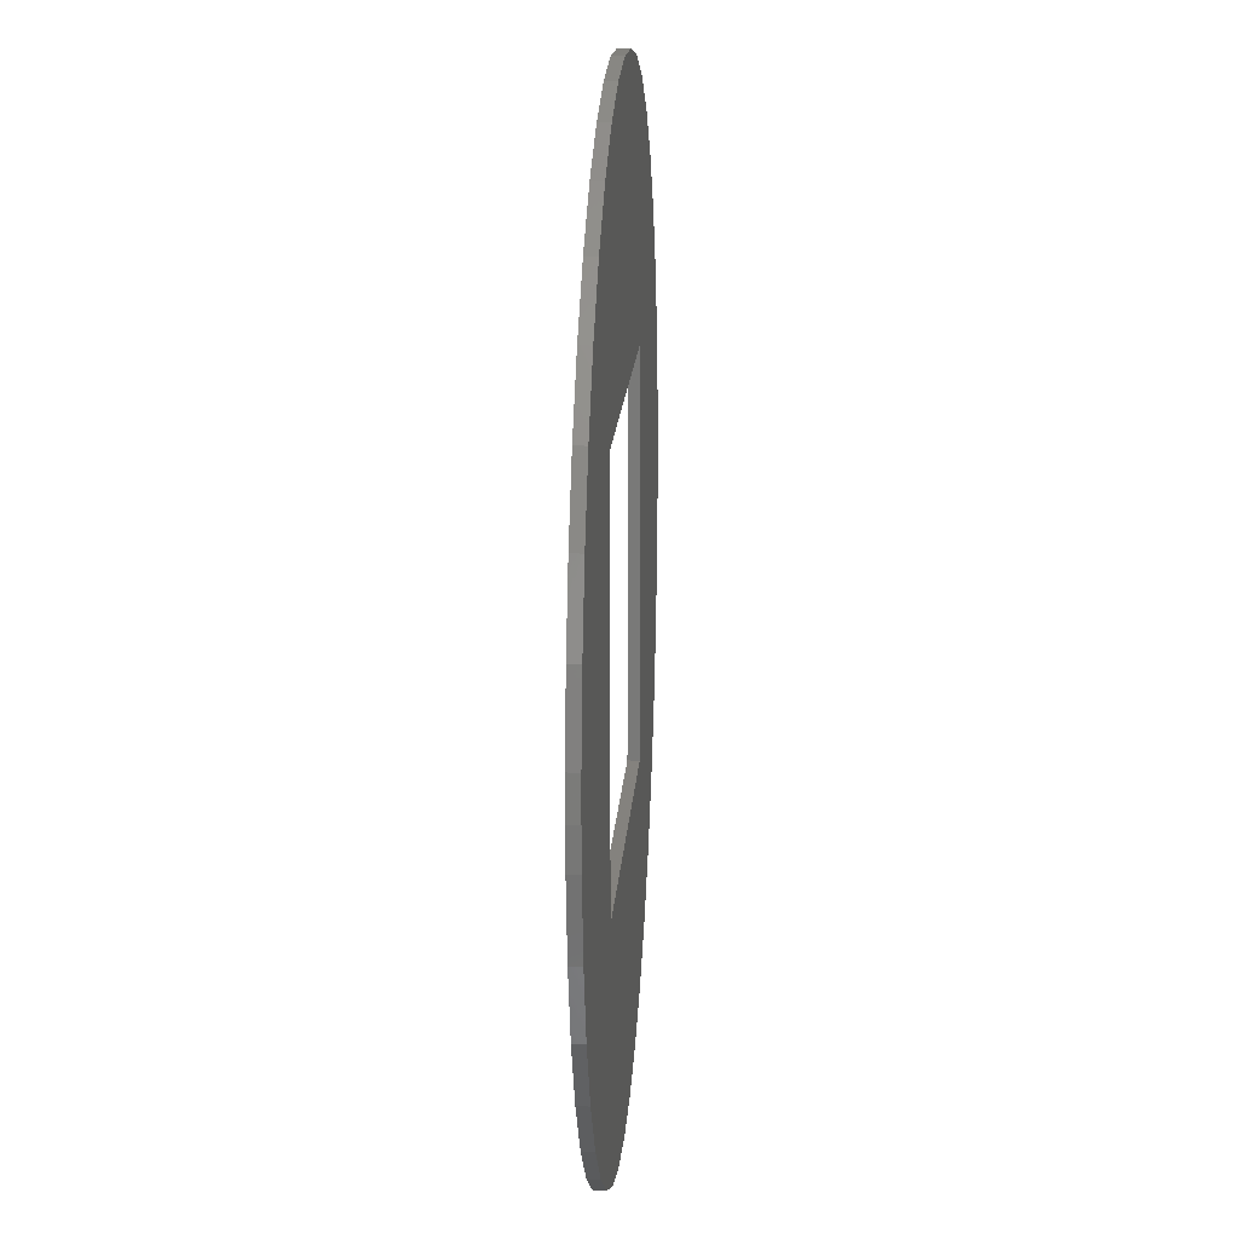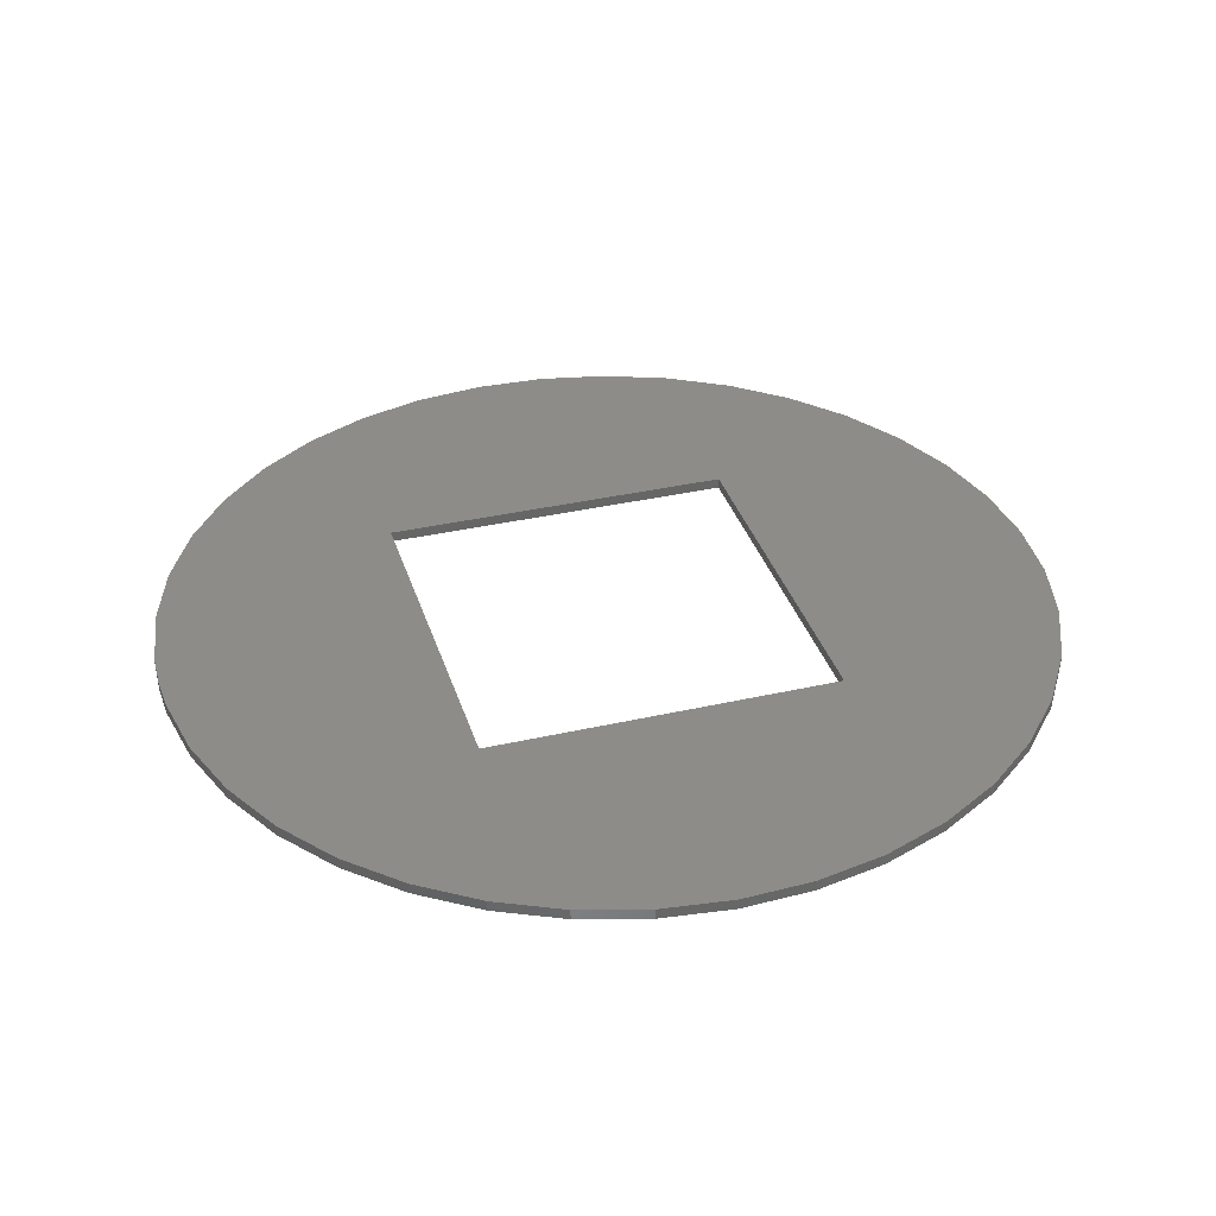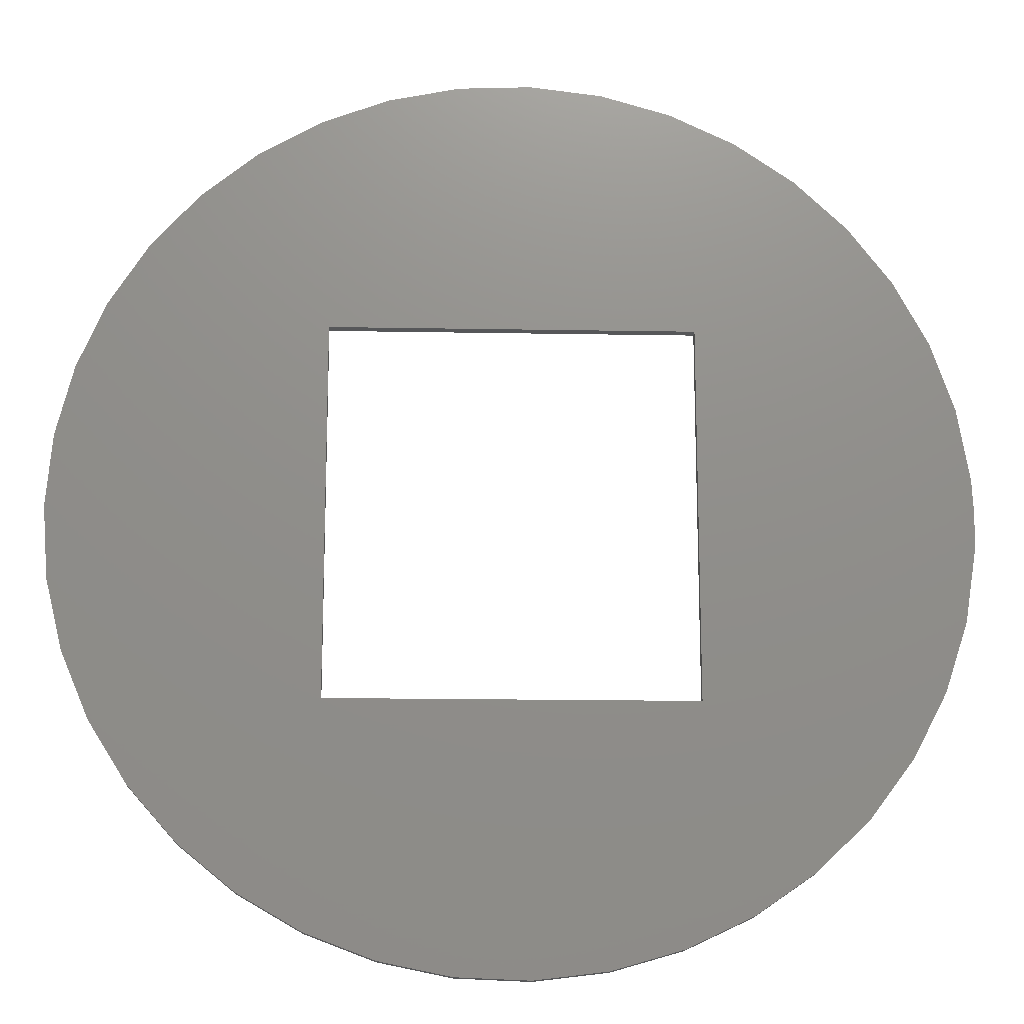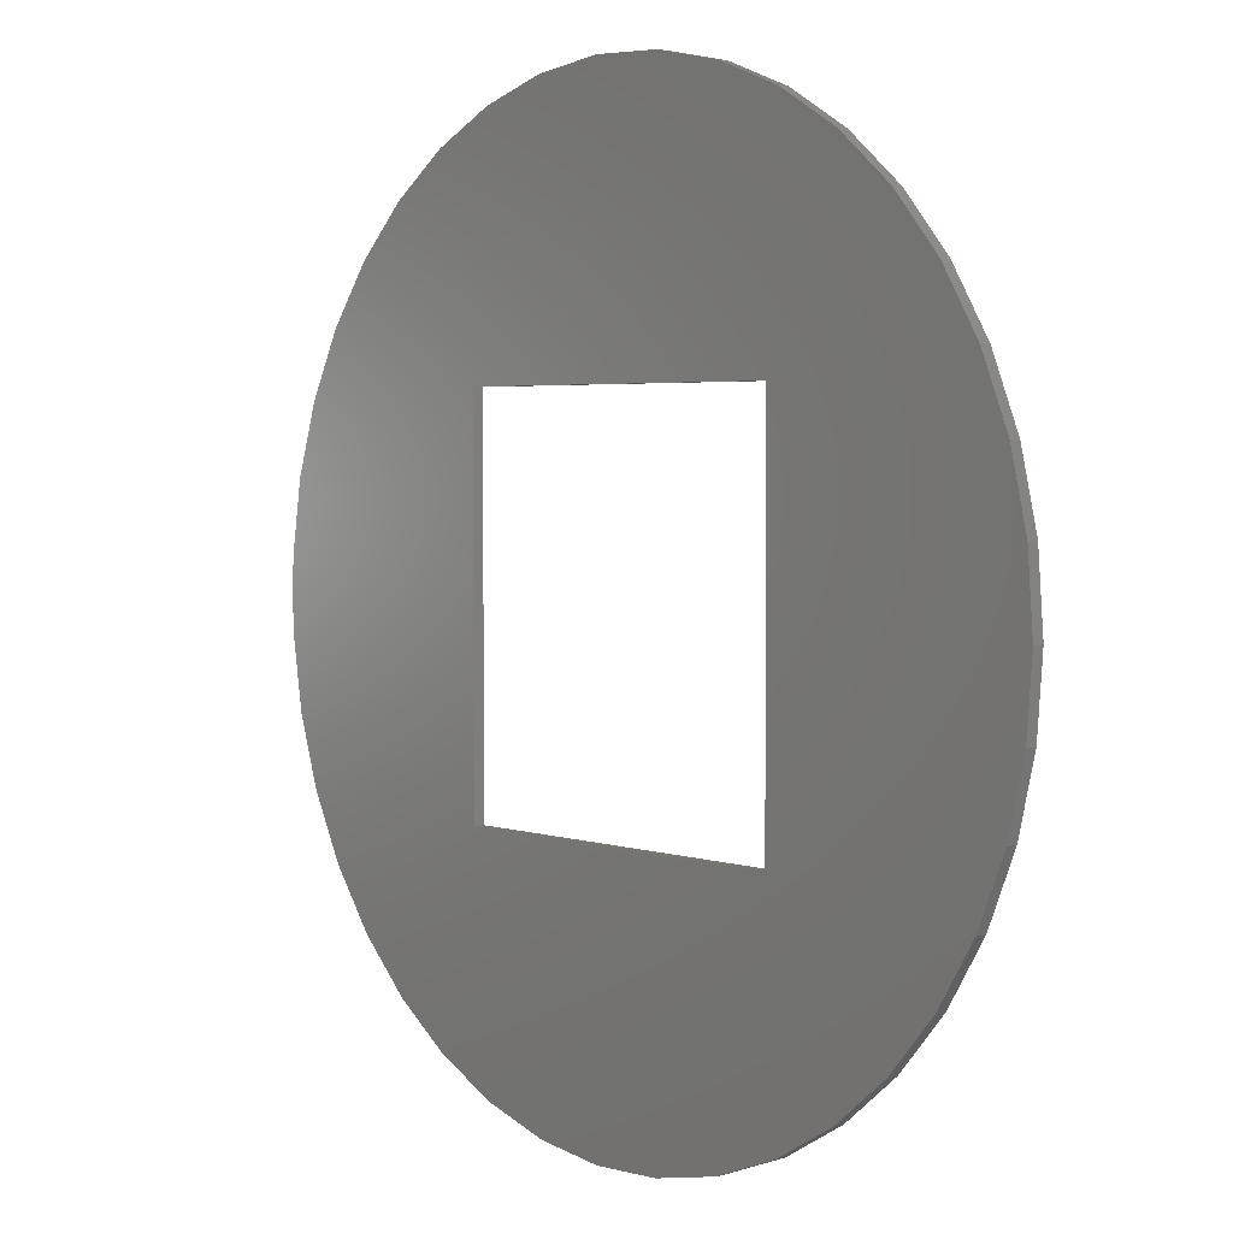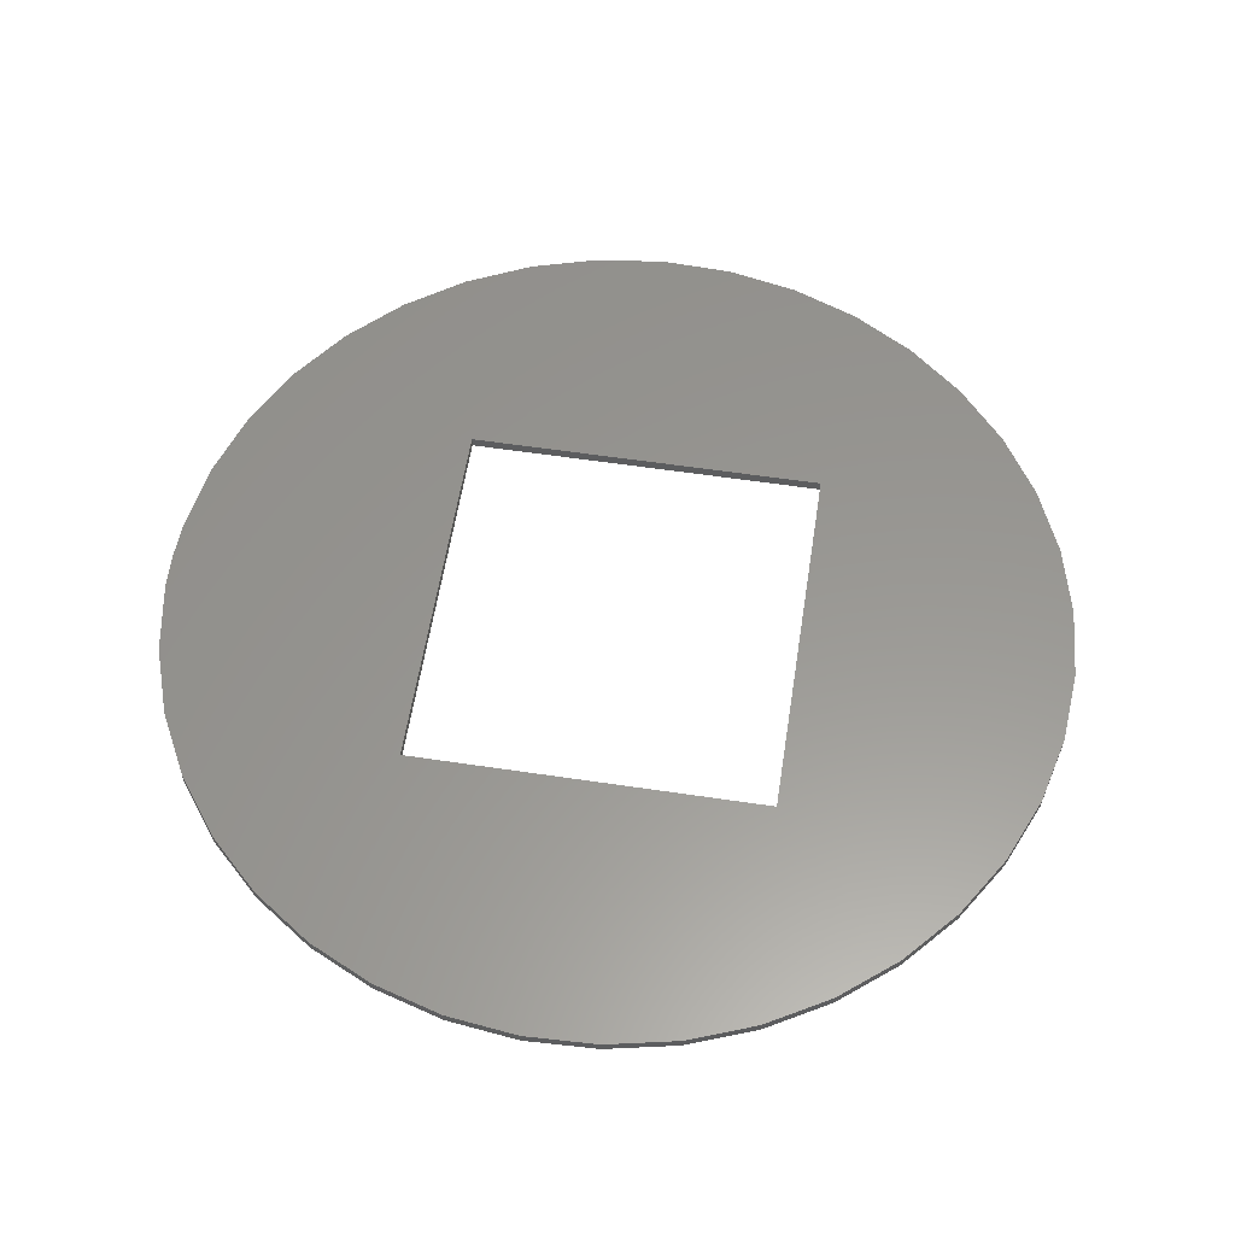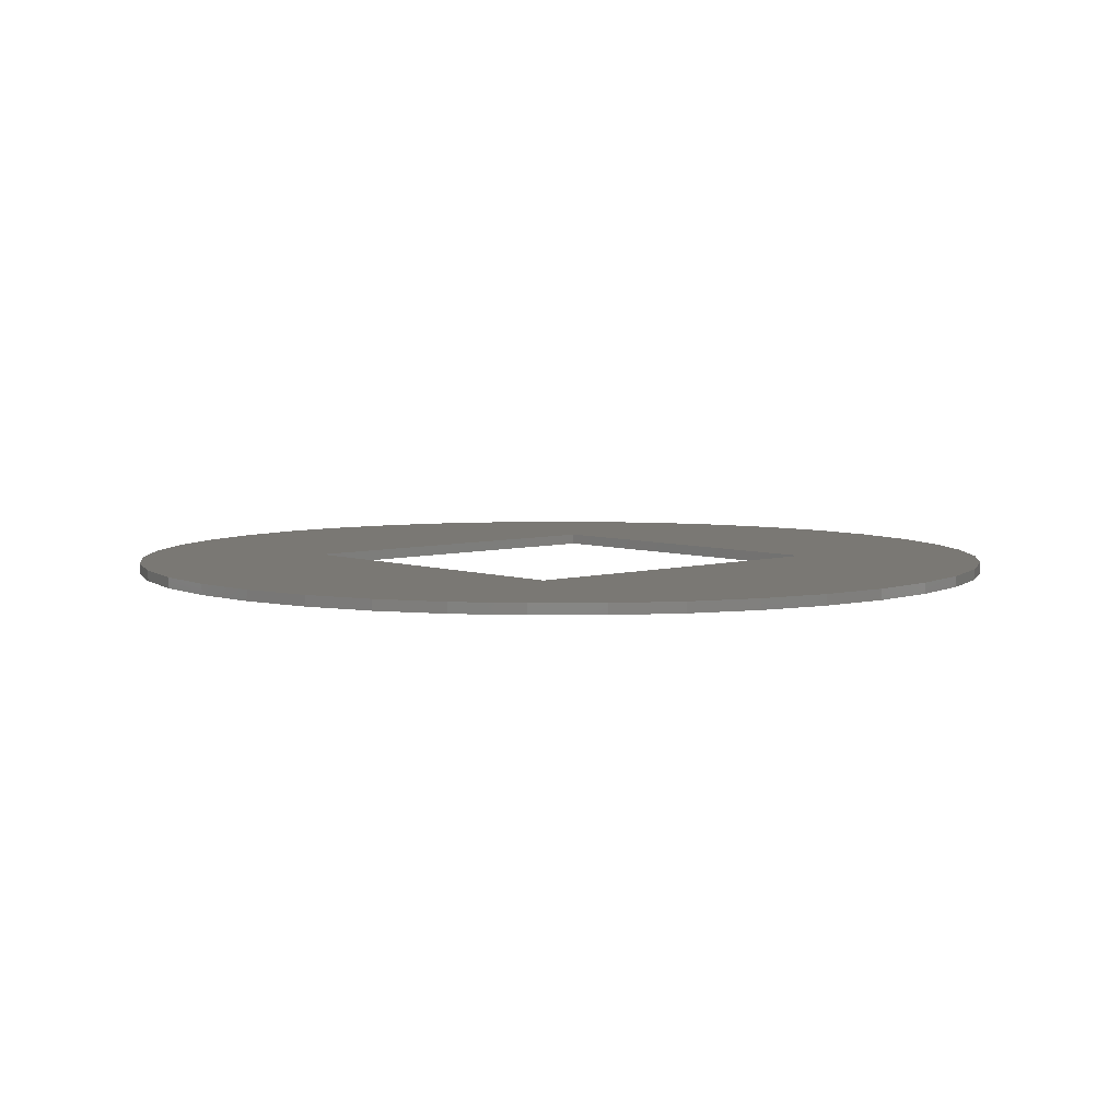
<metadata>
{"format":"stl","ext":"stl","renderer":"f3d","projection":"perspective","resolution":1024,"background":"white","views":[{"elev":17.6,"azim":93.9,"up":"+Z"},{"elev":35.7,"azim":163.3,"up":"+Y"},{"elev":-16.6,"azim":-2.1,"up":"+Z"},{"elev":3.3,"azim":-130.5,"up":"+Z"},{"elev":58.5,"azim":-171.2,"up":"+Y"},{"elev":5.6,"azim":-132.4,"up":"+Y"}]}
</metadata>
<code>
# stl→obj: 88 verts, 176 faces
v 17.72 -27.97 19.47
v 17.73 -27.97 19.35
v 17.72 -27.99 19.47
v 17.73 -27.99 19.35
v 18.17 -27.97 19.78
v 17.73 -27.97 19.59
v 17.76 -27.97 19.71
v 17.76 -27.97 19.23
v 18.17 -27.97 19.16
v 17.76 -27.99 19.23
v 18.17 -27.99 19.16
v 17.81 -27.99 19.12
v 17.73 -27.99 19.59
v 18.77 -27.97 19.78
v 18.38 -27.97 20.21
v 18.26 -27.97 20.19
v 18.17 -27.99 19.78
v 18.77 -27.99 19.78
v 17.81 -27.97 19.12
v 18.77 -27.99 19.16
v 18.77 -27.97 19.16
v 18.38 -27.97 18.73
v 18.5 -27.97 18.72
v 17.76 -27.99 19.71
v 18.38 -27.99 18.73
v 18.26 -27.99 18.75
v 18.38 -27.99 20.21
v 18.5 -27.99 20.22
v 17.81 -27.97 19.82
v 17.81 -27.99 19.82
v 17.87 -27.97 19.92
v 17.95 -27.97 20.01
v 19.22 -27.97 19.41
v 19.22 -27.97 19.47
v 17.87 -27.99 19.92
v 18.26 -27.99 20.19
v 18.5 -27.97 20.22
v 18.62 -27.97 20.2
v 18.74 -27.97 20.17
v 17.95 -27.99 20.01
v 18.05 -27.97 20.09
v 18.05 -27.99 20.09
v 18.15 -27.97 20.15
v 18.15 -27.99 20.15
v 17.87 -27.97 19.02
v 17.87 -27.99 19.02
v 19.22 -27.99 19.53
v 19.22 -27.99 19.47
v 17.95 -27.97 18.93
v 17.95 -27.99 18.93
v 18.5 -27.99 18.72
v 18.26 -27.97 18.75
v 18.15 -27.97 18.79
v 18.05 -27.97 18.85
v 18.05 -27.99 18.85
v 18.15 -27.99 18.79
v 18.62 -27.99 18.74
v 18.74 -27.99 18.77
v 18.62 -27.99 20.2
v 19.2 -27.97 19.29
v 19.2 -27.99 19.29
v 19.22 -27.99 19.41
v 19.16 -27.97 19.18
v 19.1 -27.97 19.07
v 18.74 -27.99 20.17
v 19.22 -27.97 19.53
v 19.2 -27.97 19.65
v 19.2 -27.99 19.65
v 19.16 -27.97 19.76
v 19.16 -27.99 19.76
v 19.1 -27.97 19.87
v 19.1 -27.99 19.87
v 19.03 -27.97 19.97
v 19.03 -27.99 19.97
v 18.94 -27.97 20.05
v 18.94 -27.99 20.05
v 18.84 -27.97 20.12
v 18.84 -27.99 20.12
v 18.62 -27.97 18.74
v 18.74 -27.97 18.77
v 18.84 -27.99 18.82
v 18.84 -27.97 18.82
v 18.94 -27.99 18.89
v 19.03 -27.99 18.97
v 18.94 -27.97 18.89
v 19.03 -27.97 18.97
v 19.1 -27.99 19.07
v 19.16 -27.99 19.18
f 1 2 3
f 2 4 3
f 2 1 5
f 1 6 5
f 5 6 7
f 8 2 9
f 2 5 9
f 2 8 4
f 8 10 4
f 3 4 11
f 4 10 11
f 11 10 12
f 13 3 11
f 3 13 1
f 13 6 1
f 14 5 15
f 5 16 15
f 5 14 17
f 14 18 17
f 5 17 11
f 9 5 11
f 19 8 9
f 8 19 10
f 19 12 10
f 9 11 20
f 21 9 20
f 9 21 22
f 21 23 22
f 24 13 17
f 13 11 17
f 13 24 6
f 24 7 6
f 20 11 25
f 11 26 25
f 17 18 27
f 18 28 27
f 29 7 30
f 7 24 30
f 7 29 5
f 29 31 5
f 5 31 32
f 21 14 33
f 14 34 33
f 14 21 18
f 21 20 18
f 31 29 35
f 29 30 35
f 15 16 27
f 16 36 27
f 37 15 28
f 15 27 28
f 15 37 14
f 37 38 14
f 14 38 39
f 32 31 40
f 31 35 40
f 41 32 42
f 32 40 42
f 32 41 5
f 41 43 5
f 5 43 16
f 16 43 36
f 43 44 36
f 43 41 44
f 41 42 44
f 45 19 9
f 19 45 12
f 45 46 12
f 18 20 47
f 20 48 47
f 49 45 9
f 45 49 46
f 49 50 46
f 22 23 25
f 23 51 25
f 52 22 26
f 22 25 26
f 22 52 9
f 52 53 9
f 9 53 54
f 54 49 9
f 49 54 50
f 54 55 50
f 54 53 55
f 53 56 55
f 53 52 56
f 52 26 56
f 30 24 17
f 12 46 11
f 46 50 11
f 11 50 55
f 25 51 20
f 51 57 20
f 20 57 58
f 56 26 11
f 55 56 11
f 35 30 17
f 40 35 17
f 27 36 17
f 36 44 17
f 17 44 42
f 42 40 17
f 38 37 59
f 37 28 59
f 33 34 48
f 34 47 48
f 60 33 61
f 33 62 61
f 33 60 21
f 60 63 21
f 21 63 64
f 39 38 65
f 38 59 65
f 66 34 14
f 34 66 47
f 66 67 47
f 47 67 68
f 67 69 68
f 68 69 70
f 69 71 70
f 70 71 72
f 71 73 72
f 72 73 74
f 73 75 74
f 74 75 76
f 75 77 76
f 76 77 78
f 77 39 78
f 78 39 65
f 67 66 14
f 39 77 14
f 77 75 14
f 14 75 73
f 73 71 14
f 71 69 14
f 14 69 67
f 59 28 18
f 57 51 79
f 51 23 79
f 47 68 18
f 68 70 18
f 18 70 72
f 58 57 80
f 57 79 80
f 62 48 20
f 48 62 33
f 81 58 82
f 58 80 82
f 58 81 20
f 81 83 20
f 20 83 84
f 61 62 20
f 83 81 85
f 81 82 85
f 84 83 86
f 83 85 86
f 87 84 64
f 84 86 64
f 84 87 20
f 87 88 20
f 20 88 61
f 88 87 63
f 87 64 63
f 61 88 60
f 88 63 60
f 79 23 21
f 80 79 21
f 82 80 21
f 85 82 21
f 86 85 21
f 64 86 21
f 65 59 18
f 78 65 18
f 76 78 18
f 74 76 18
f 72 74 18

</code>
